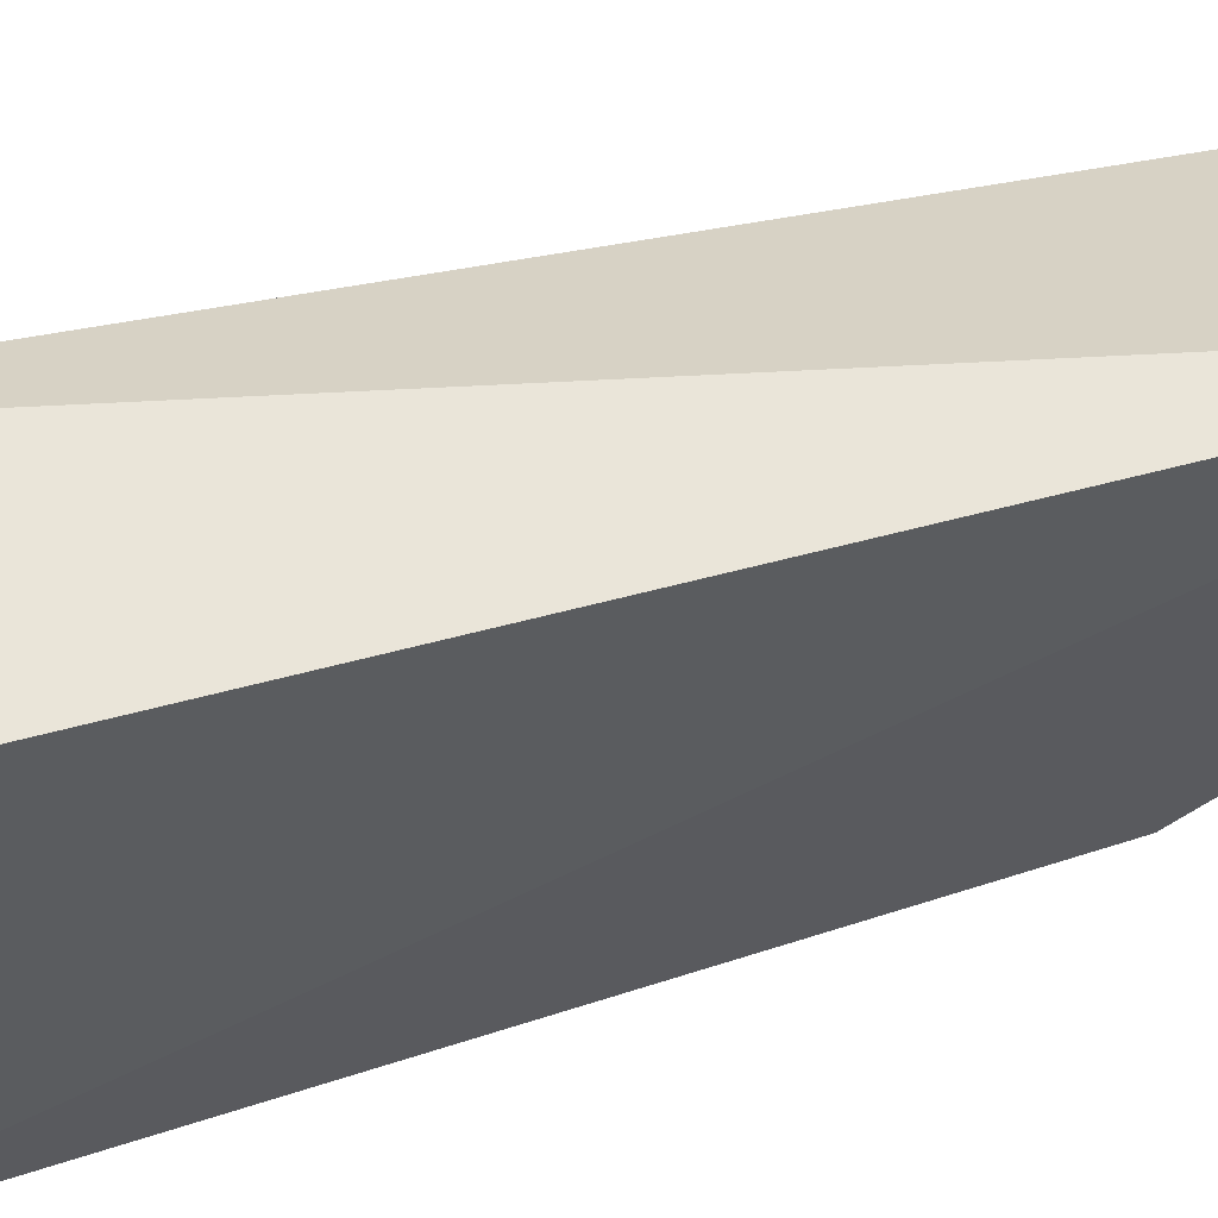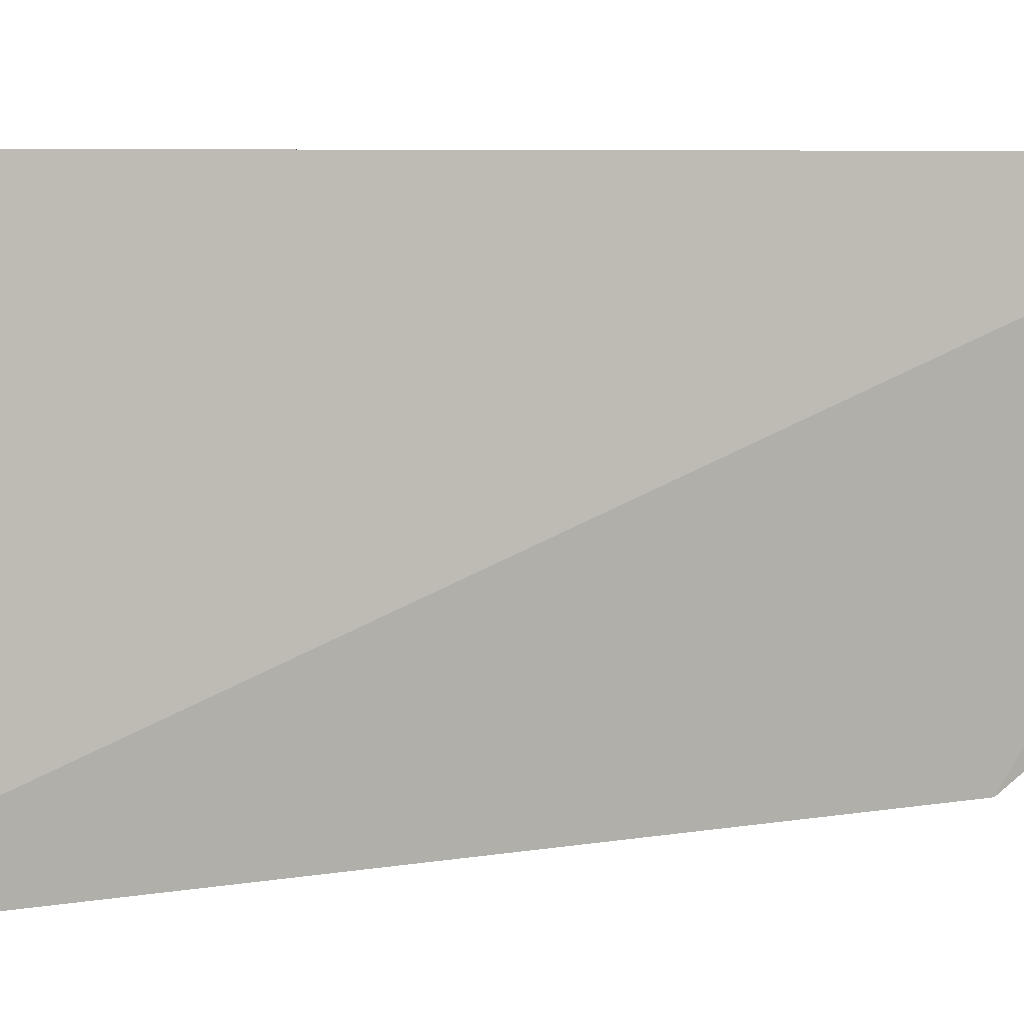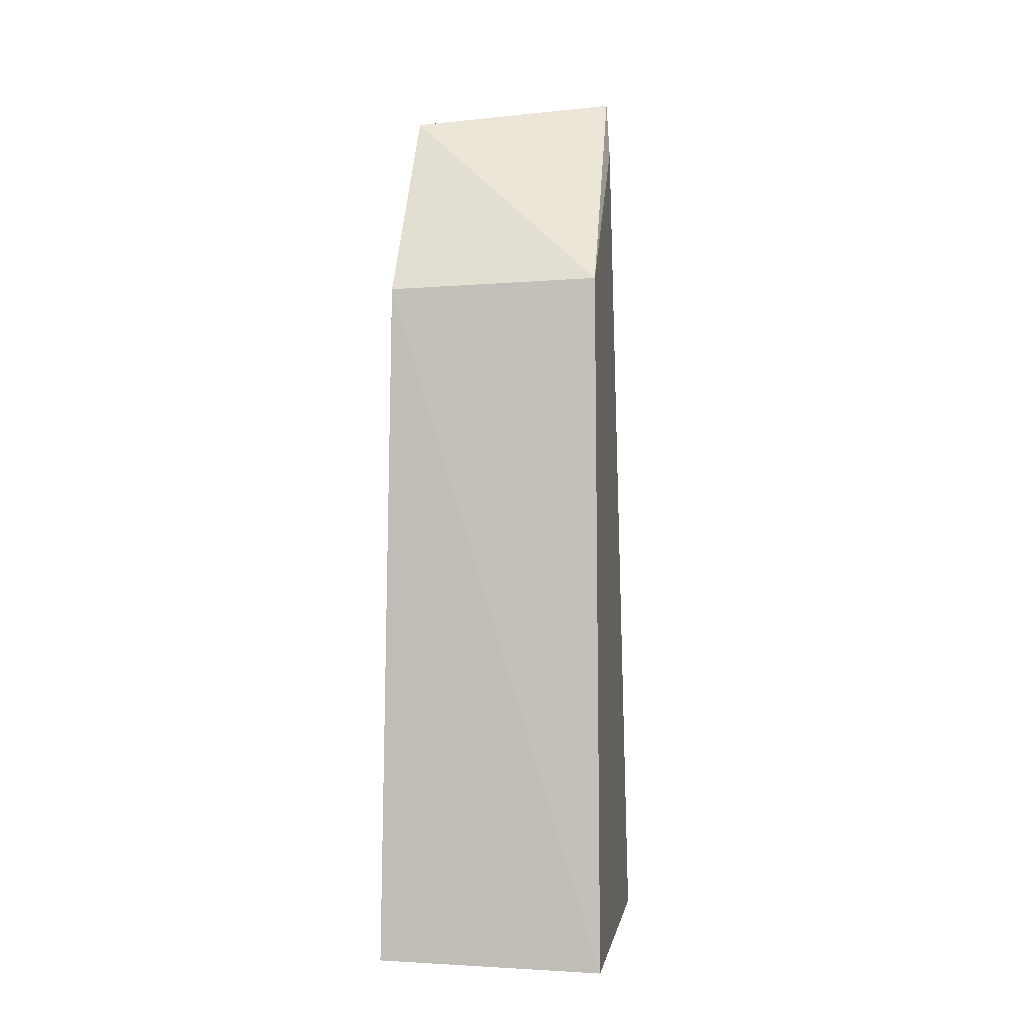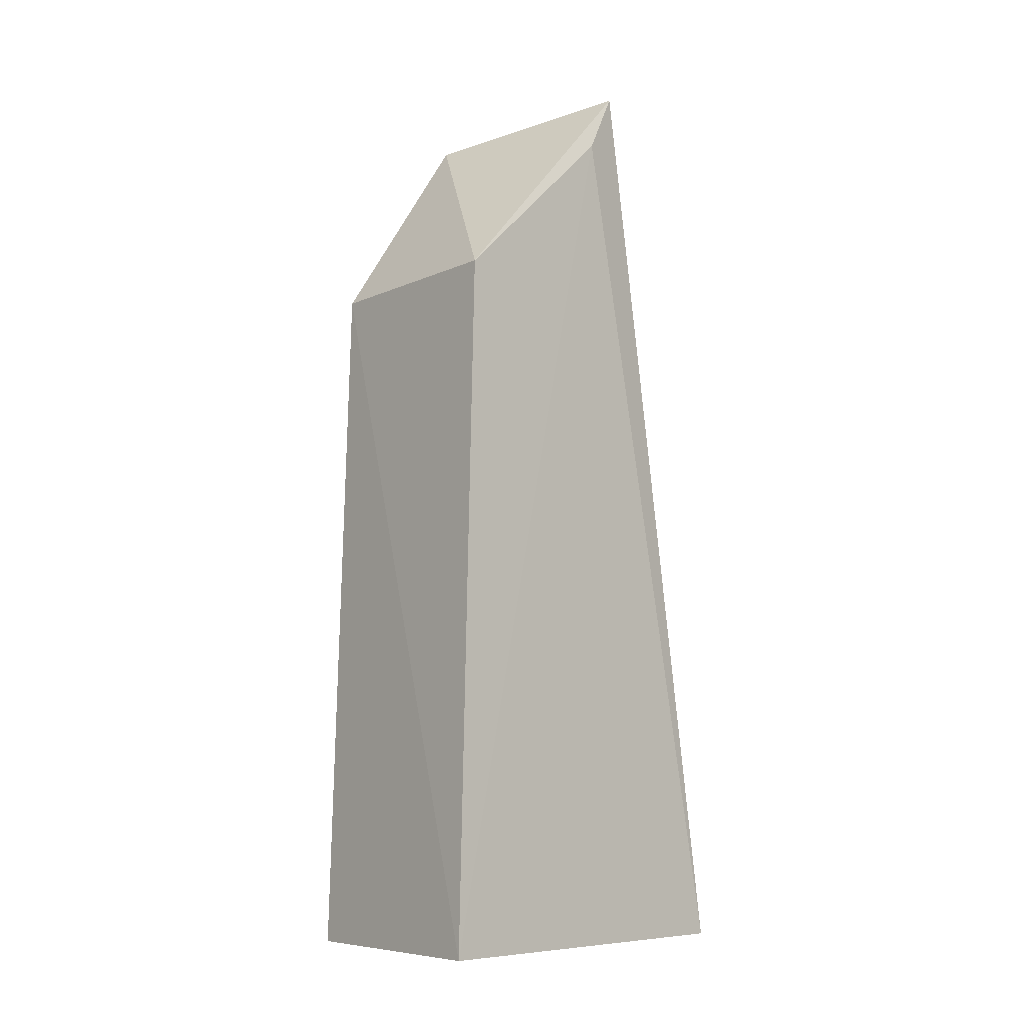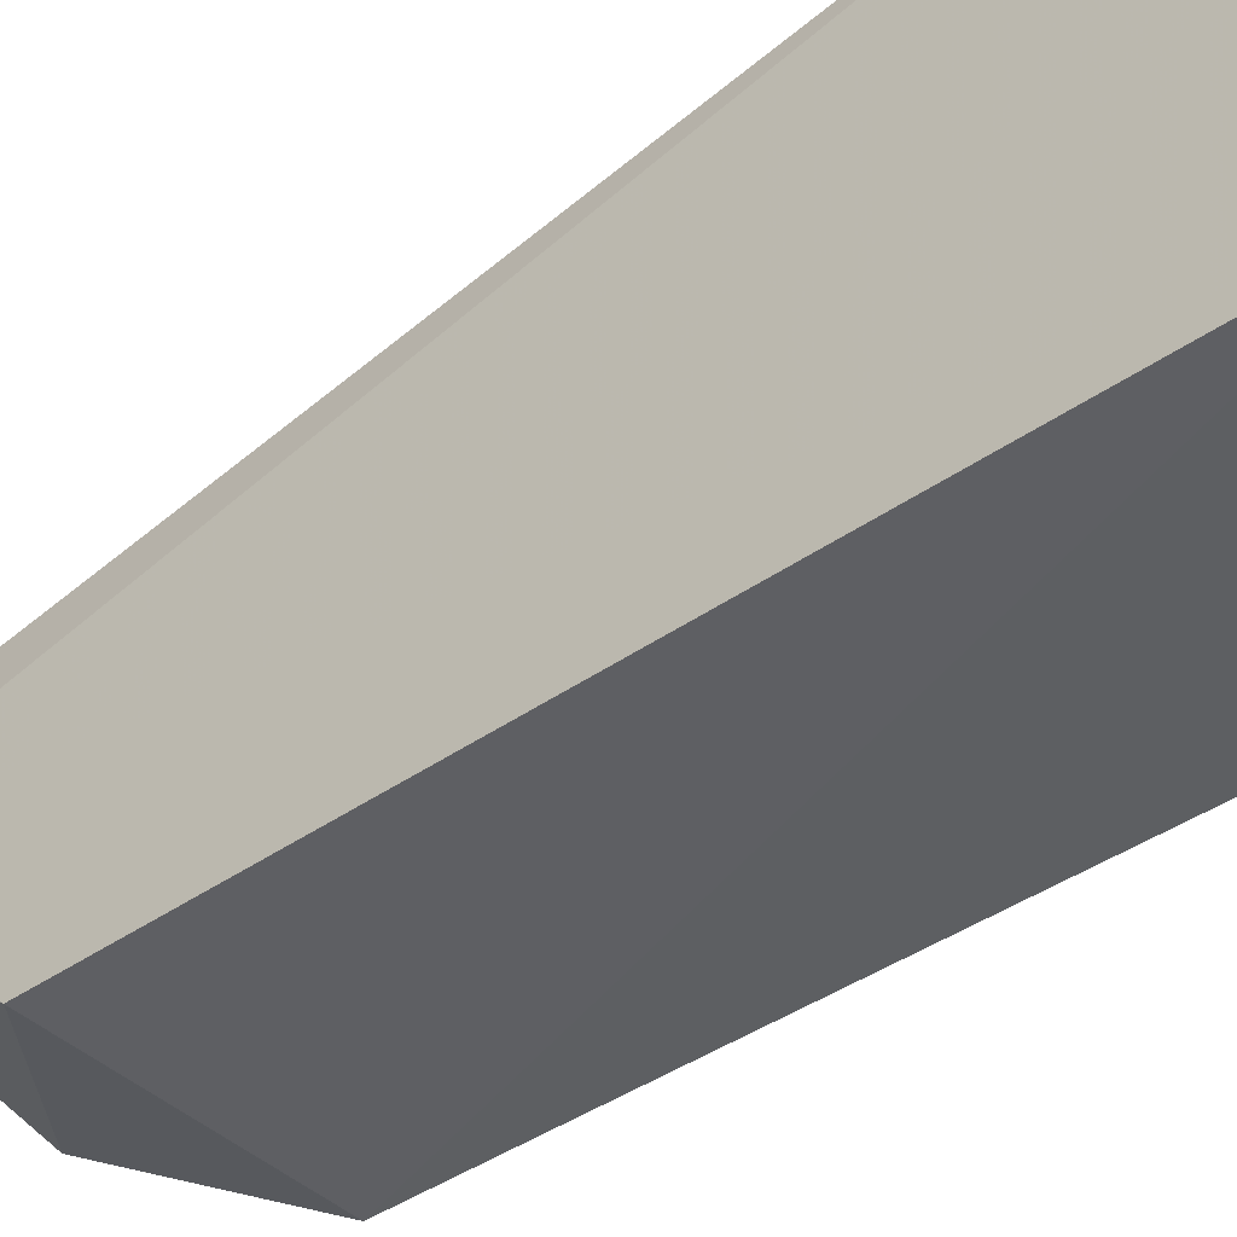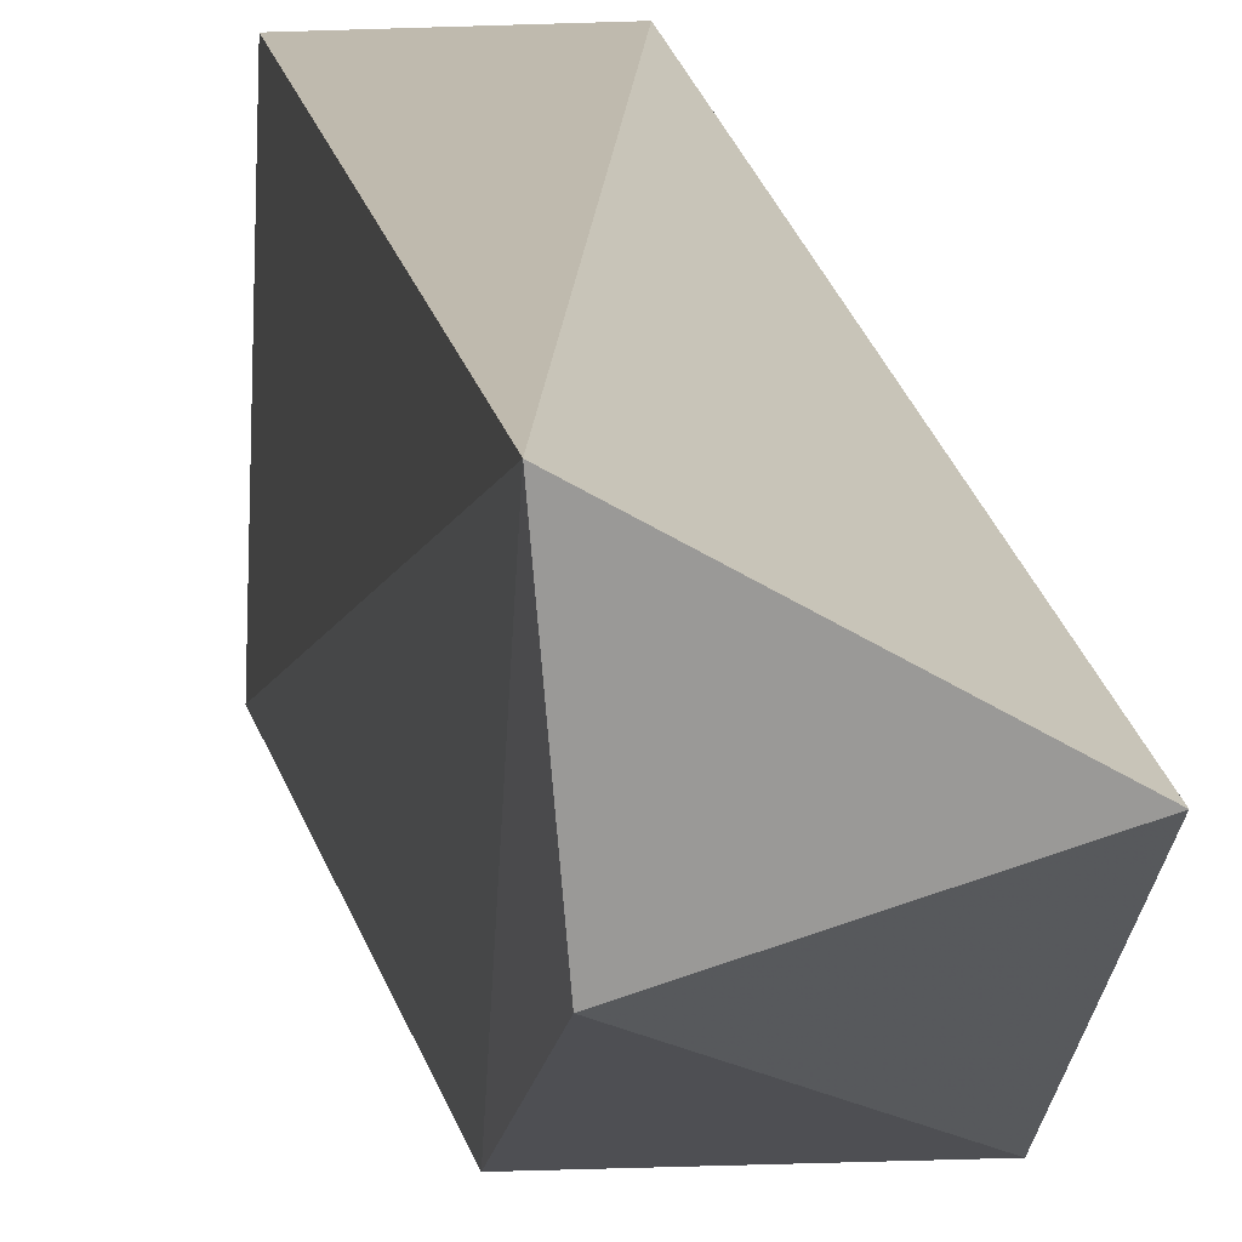
<metadata>
{"format":"obj","ext":"obj","renderer":"f3d","projection":"perspective","resolution":1024,"background":"white","views":[{"elev":58.0,"azim":-107.4,"up":"+Y"},{"elev":5.1,"azim":-115.7,"up":"+Y"},{"elev":-1.0,"azim":10.1,"up":"+Z"},{"elev":-7.4,"azim":46.8,"up":"+Z"},{"elev":-44.1,"azim":130.0,"up":"+Y"},{"elev":15.7,"azim":-11.3,"up":"+Y"}]}
</metadata>
<code>
v 0.01229 -0.1462 0.2703
v 0.01533 -0.1558 0.007943
v 0.01027 -0.0168 0.007564
v -0.07643 -0.0168 0.3518
v -0.07098 -0.1491 0.007795
v 0.006759 -0.06464 0.3564
v 0.009781 -0.07864 0.3323
v -0.06831 -0.1426 0.2685
v -0.06549 -0.0168 0.007564
v -0.06923 -0.09015 0.3453
f 5 3 2
f 6 3 4
f 7 1 2
f 7 2 3
f 7 6 1
f 7 3 6
f 8 5 2
f 8 2 1
f 8 4 5
f 9 5 4
f 9 4 3
f 9 3 5
f 10 6 4
f 10 4 8
f 10 8 1
f 10 1 6

</code>
